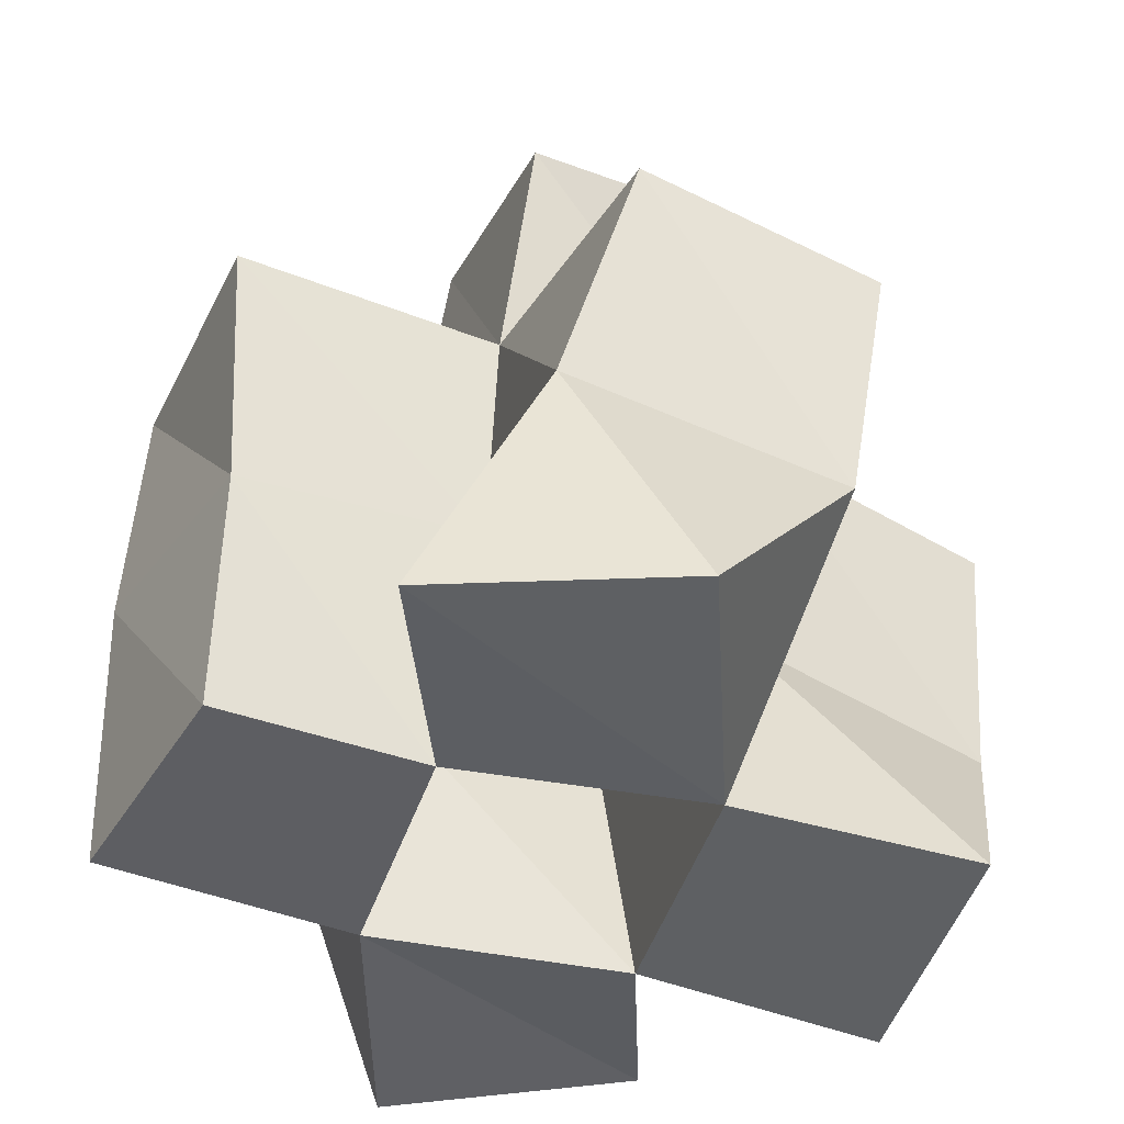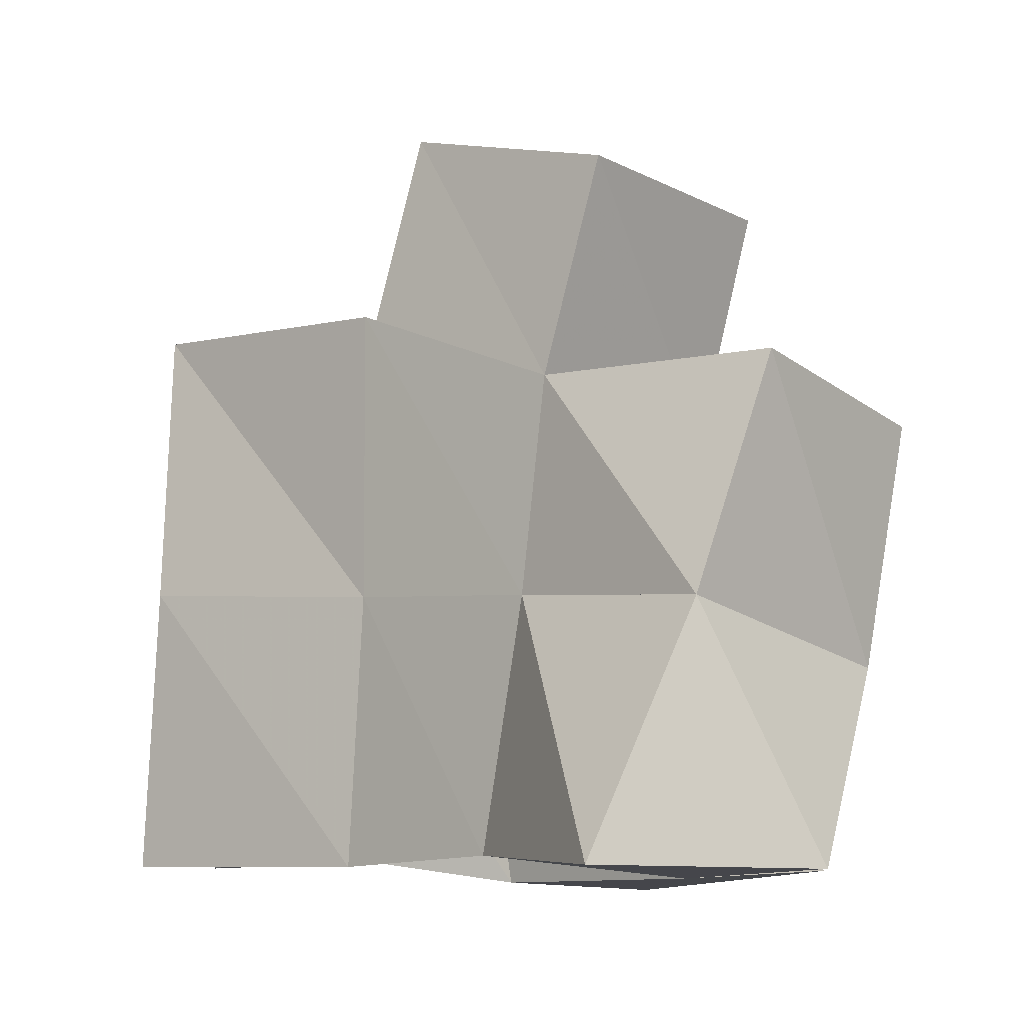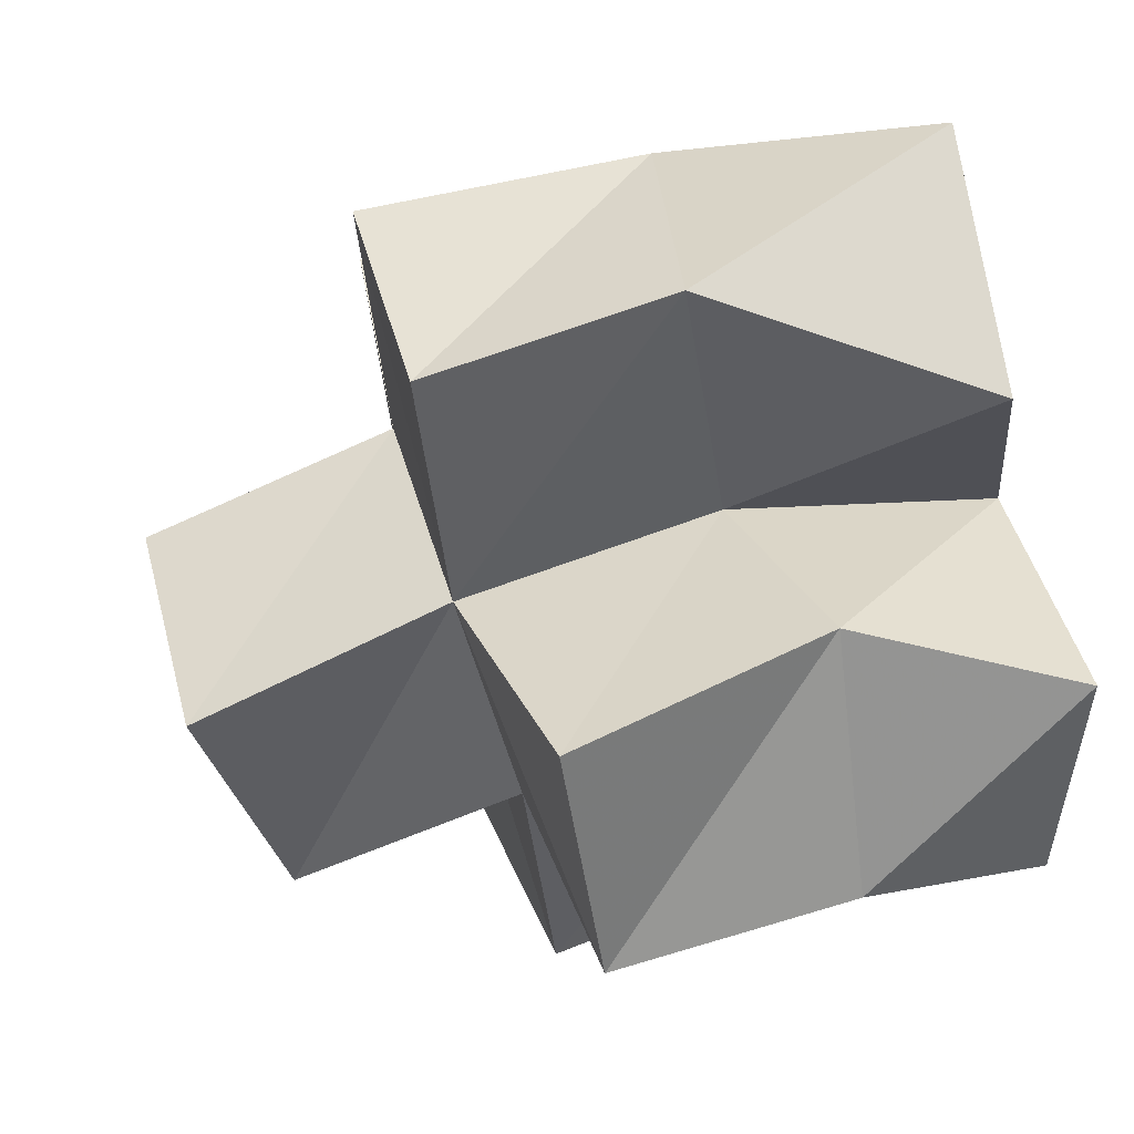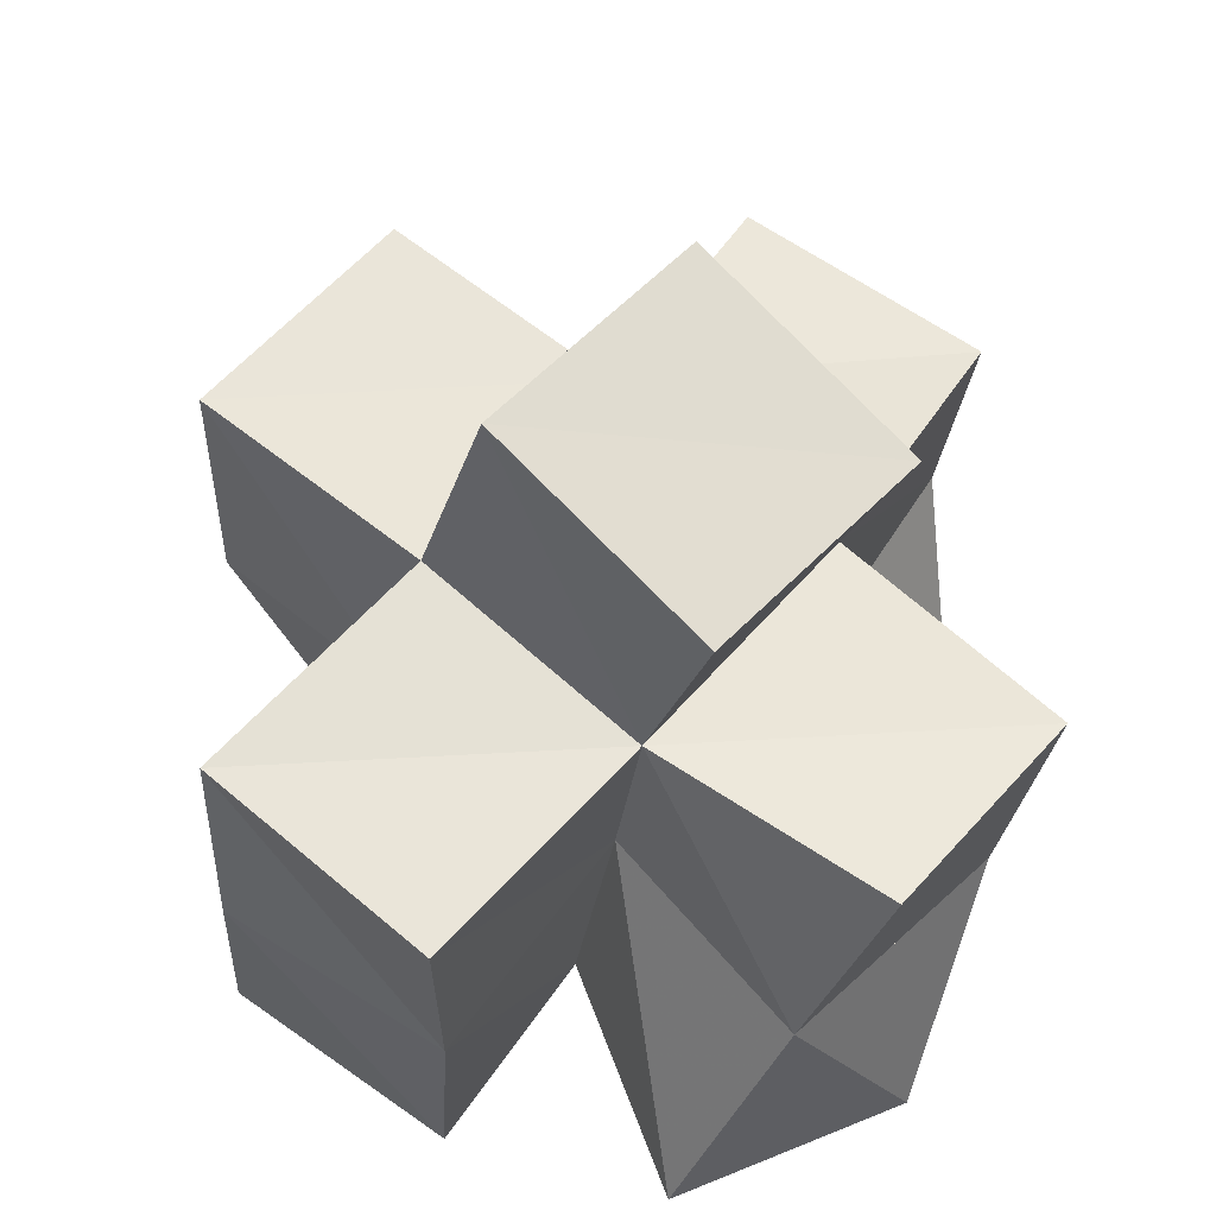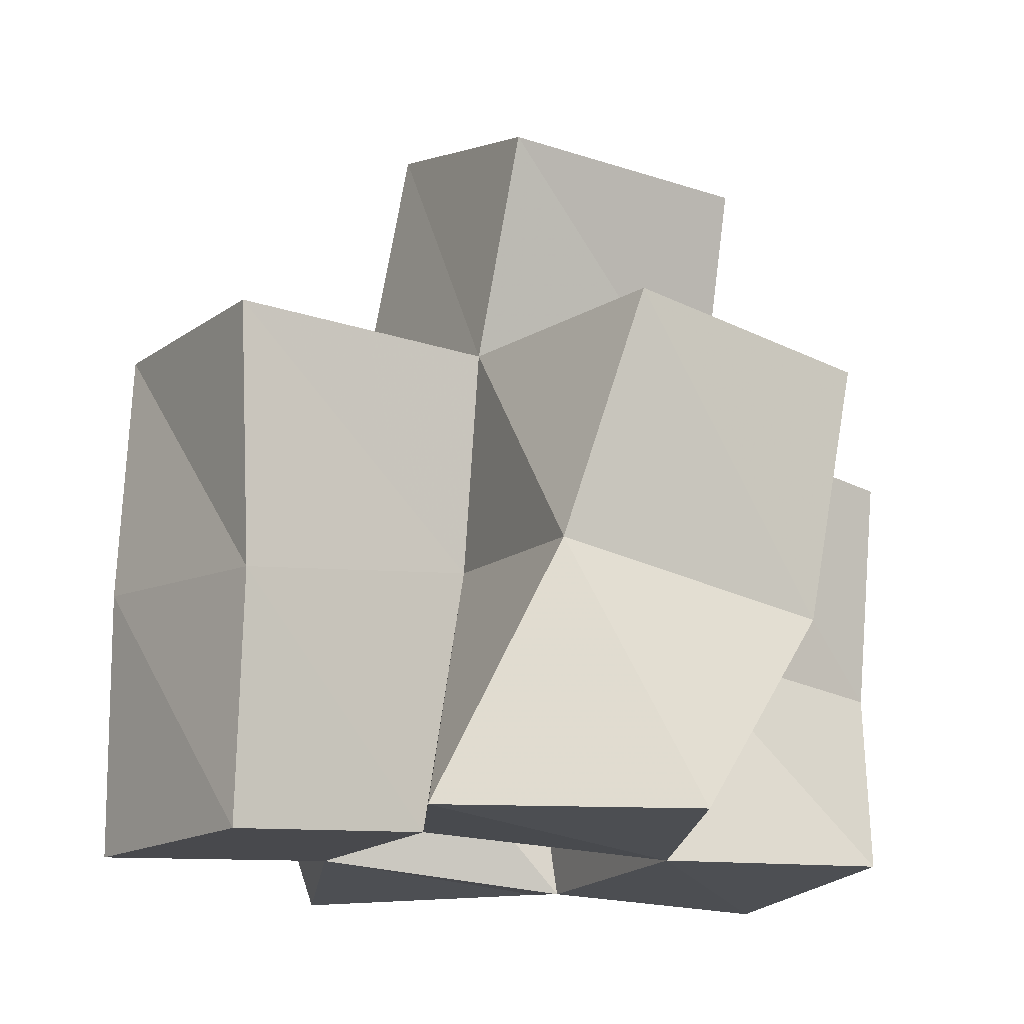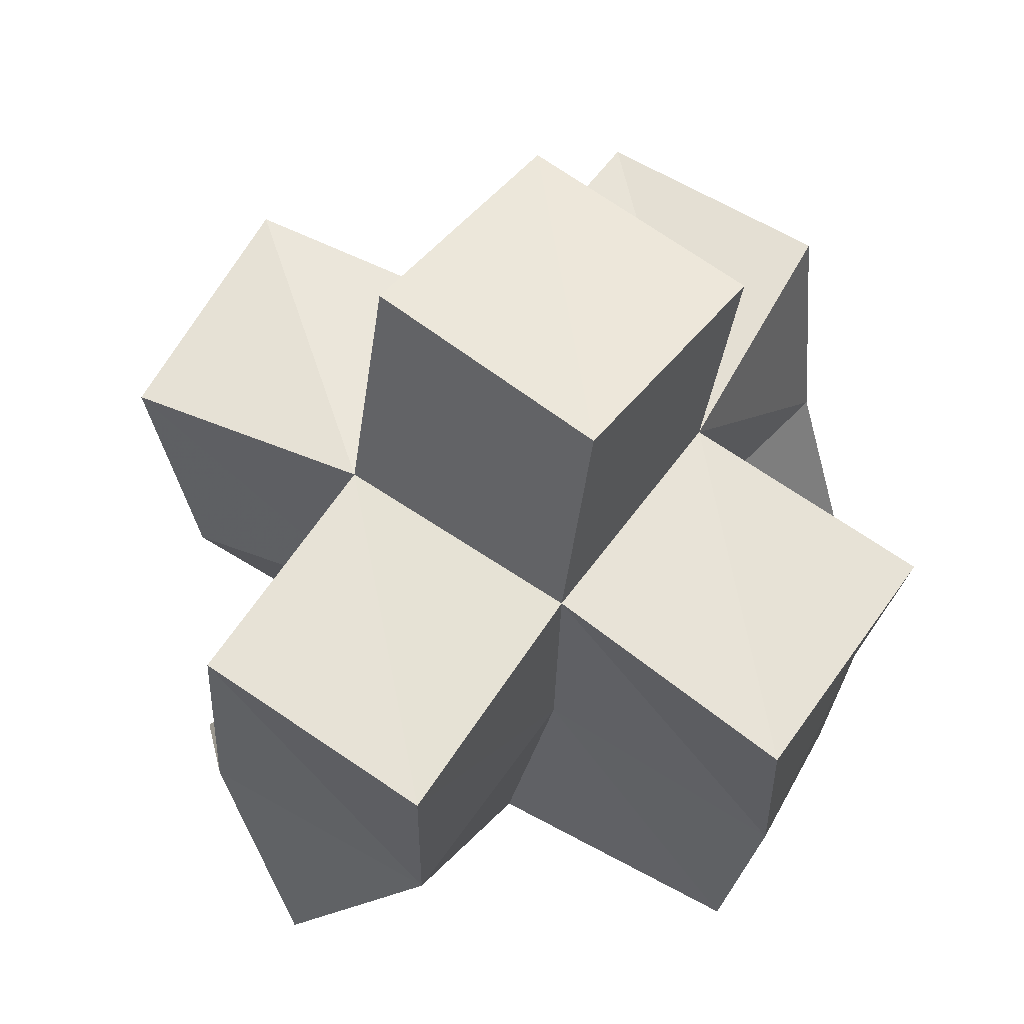
<metadata>
{"format":"obj","ext":"obj","renderer":"f3d","projection":"perspective","resolution":1024,"background":"white","views":[{"elev":-42.5,"azim":168.9,"up":"+Y"},{"elev":-10.0,"azim":142.3,"up":"+Y"},{"elev":56.0,"azim":-102.7,"up":"+Z"},{"elev":59.0,"azim":143.4,"up":"+Y"},{"elev":-16.7,"azim":161.3,"up":"+Y"},{"elev":67.3,"azim":48.3,"up":"+Y"}]}
</metadata>
<code>
v 0.3204 0.103 0.1601
v 0.3119 0.1422 0.1799
v 0.3707 0.1 0.1488
v 0.364 0.146 0.1585
v 0.3256 0.1 0.2136
v 0.3404 0.1419 0.2234
v 0.3748 0.1004 0.2009
v 0.3804 0.1509 0.2054
v 0.3851 0.1 0.09329
v 0.3558 0.1404 0.1106
v 0.4327 0.1 0.1049
v 0.4087 0.1494 0.1018
v 0.4193 0.1035 0.1522
v 0.4126 0.1543 0.1486
v 0.4246 0.1058 0.2062
v 0.4258 0.1533 0.1945
v 0.3644 0.1069 0.2458
v 0.3903 0.1573 0.2571
v 0.4132 0.1043 0.261
v 0.4357 0.1516 0.2405
v 0.4592 0.1 0.1394
v 0.4589 0.1483 0.1358
v 0.4741 0.1011 0.1868
v 0.4758 0.1521 0.1796
v 0.3101 0.1888 0.1746
v 0.3586 0.1932 0.1561
v 0.3274 0.1929 0.222
v 0.3736 0.202 0.2024
v 0.3485 0.1891 0.1066
v 0.3952 0.1963 0.09494
v 0.4117 0.1975 0.1425
v 0.4225 0.204 0.1904
v 0.3865 0.205 0.2506
v 0.4353 0.2065 0.2389
v 0.4622 0.1991 0.1313
v 0.4734 0.2017 0.1804
v 0.3587 0.238 0.1398
v 0.4074 0.2405 0.1305
v 0.3676 0.2521 0.1875
v 0.4164 0.2537 0.1783
f 1 2 4
f 3 1 4
f 2 6 8
f 4 2 8
f 6 5 7
f 8 6 7
f 5 1 3
f 7 5 3
f 8 7 3
f 4 8 3
f 2 1 5
f 6 2 5
f 9 10 12
f 11 9 12
f 10 4 14
f 12 10 14
f 4 3 13
f 14 4 13
f 3 9 11
f 13 3 11
f 14 13 11
f 12 14 11
f 10 9 3
f 4 10 3
f 7 8 16
f 15 7 16
f 8 18 20
f 16 8 20
f 18 17 19
f 20 18 19
f 17 7 15
f 19 17 15
f 20 19 15
f 16 20 15
f 8 7 17
f 18 8 17
f 13 14 22
f 21 13 22
f 14 16 24
f 22 14 24
f 16 15 23
f 24 16 23
f 15 13 21
f 23 15 21
f 24 23 21
f 22 24 21
f 14 13 15
f 16 14 15
f 2 25 26
f 4 2 26
f 25 27 28
f 26 25 28
f 27 6 8
f 28 27 8
f 6 2 4
f 8 6 4
f 28 8 4
f 26 28 4
f 25 2 6
f 27 25 6
f 10 29 30
f 12 10 30
f 29 26 31
f 30 29 31
f 26 4 14
f 31 26 14
f 4 10 12
f 14 4 12
f 31 14 12
f 30 31 12
f 29 10 4
f 26 29 4
f 8 28 32
f 16 8 32
f 28 33 34
f 32 28 34
f 33 18 20
f 34 33 20
f 18 8 16
f 20 18 16
f 34 20 16
f 32 34 16
f 28 8 18
f 33 28 18
f 14 31 35
f 22 14 35
f 31 32 36
f 35 31 36
f 32 16 24
f 36 32 24
f 16 14 22
f 24 16 22
f 36 24 22
f 35 36 22
f 31 14 16
f 32 31 16
f 4 26 31
f 14 4 31
f 26 28 32
f 31 26 32
f 28 8 16
f 32 28 16
f 8 4 14
f 16 8 14
f 32 16 14
f 31 32 14
f 26 4 8
f 28 26 8
f 26 37 38
f 31 26 38
f 37 39 40
f 38 37 40
f 39 28 32
f 40 39 32
f 28 26 31
f 32 28 31
f 40 32 31
f 38 40 31
f 37 26 28
f 39 37 28

</code>
